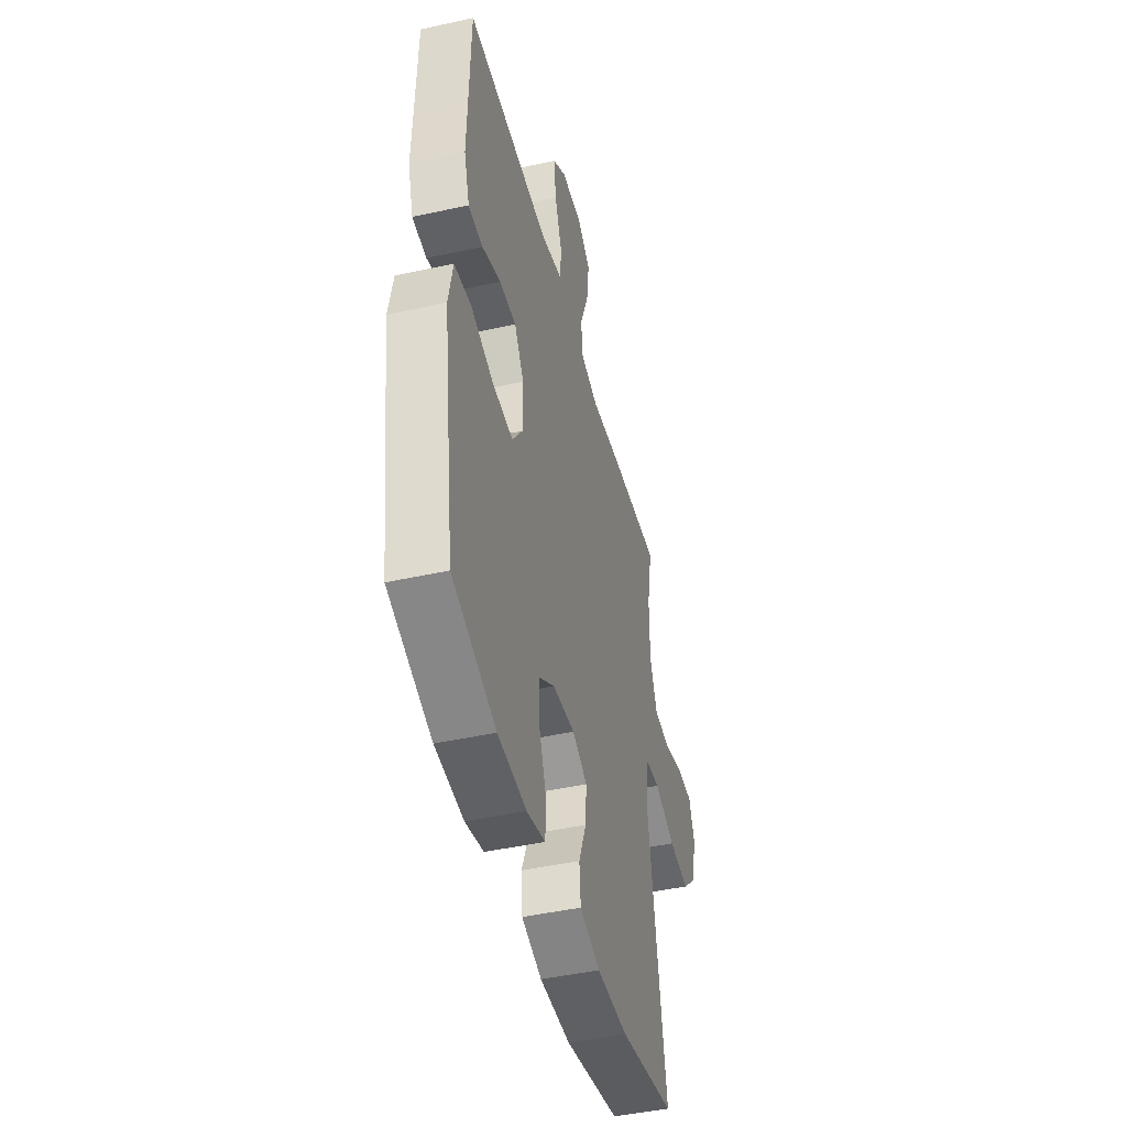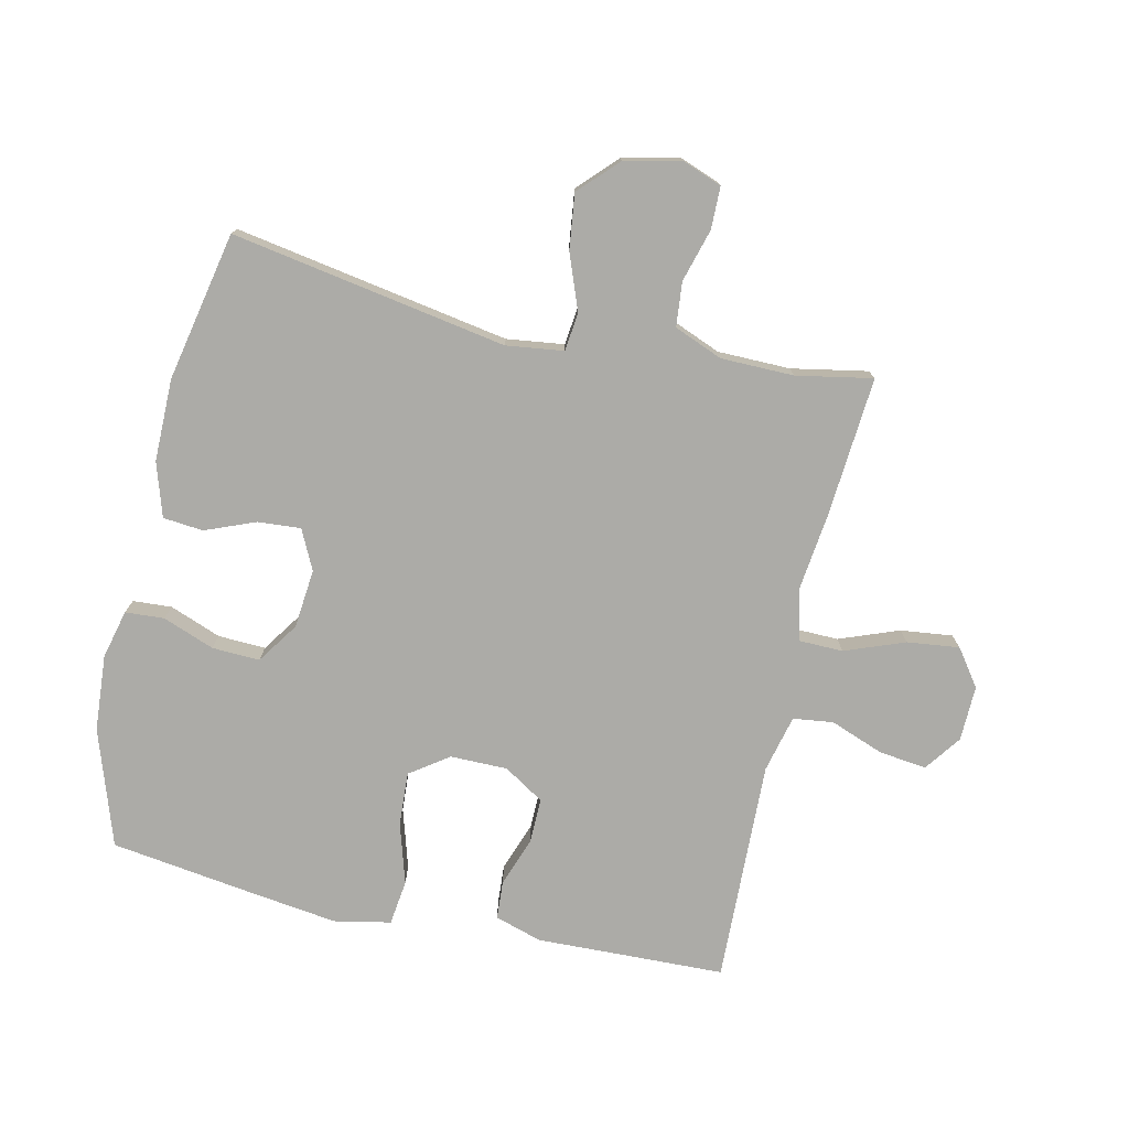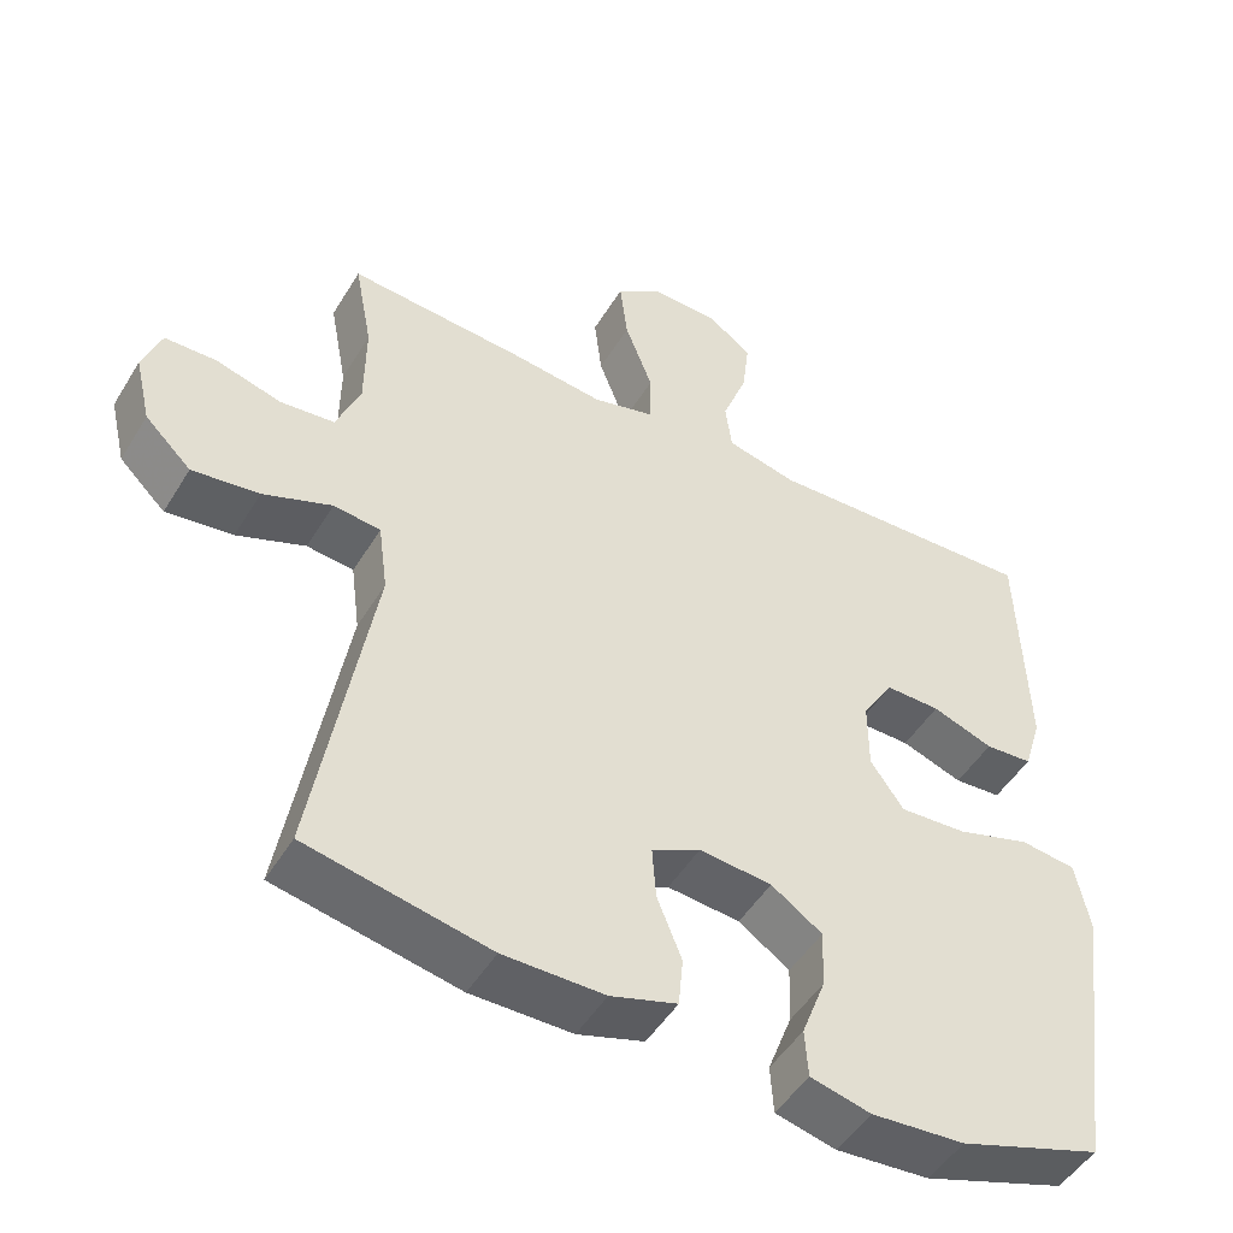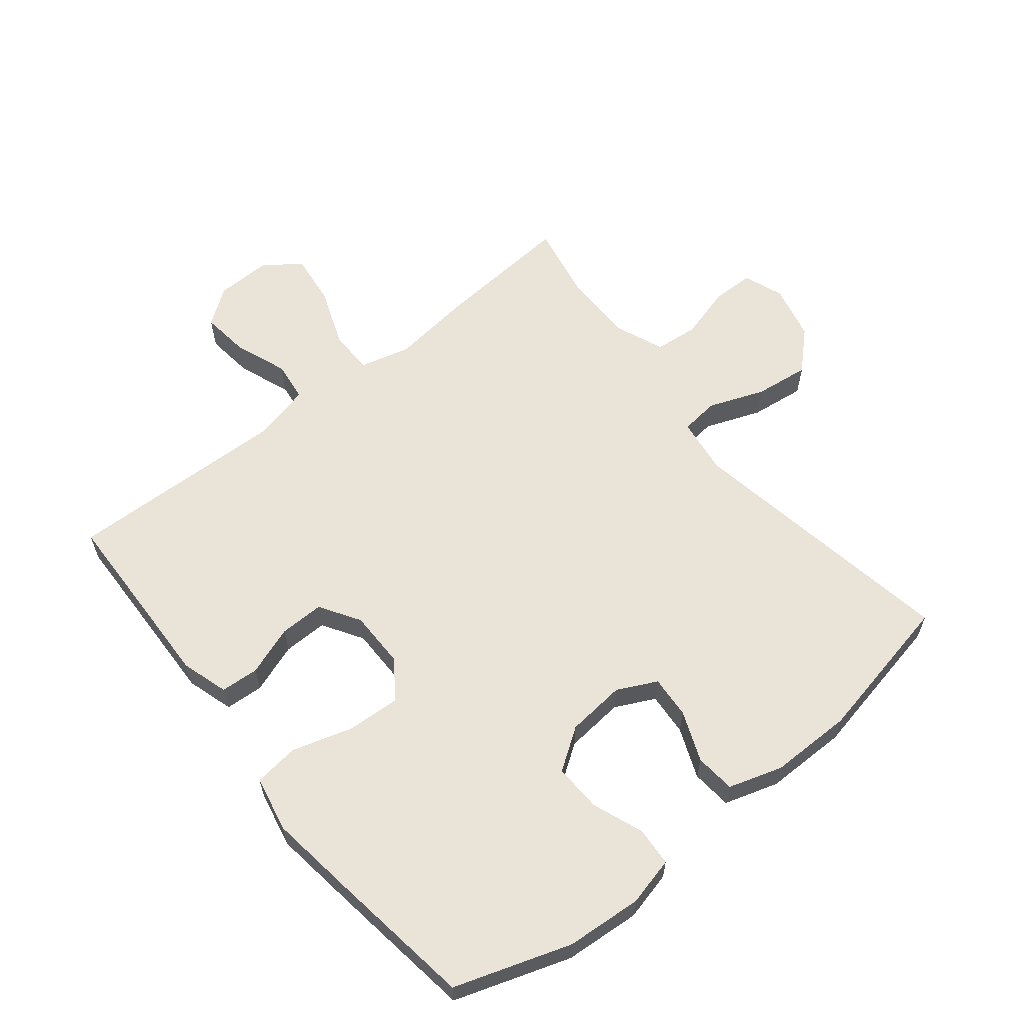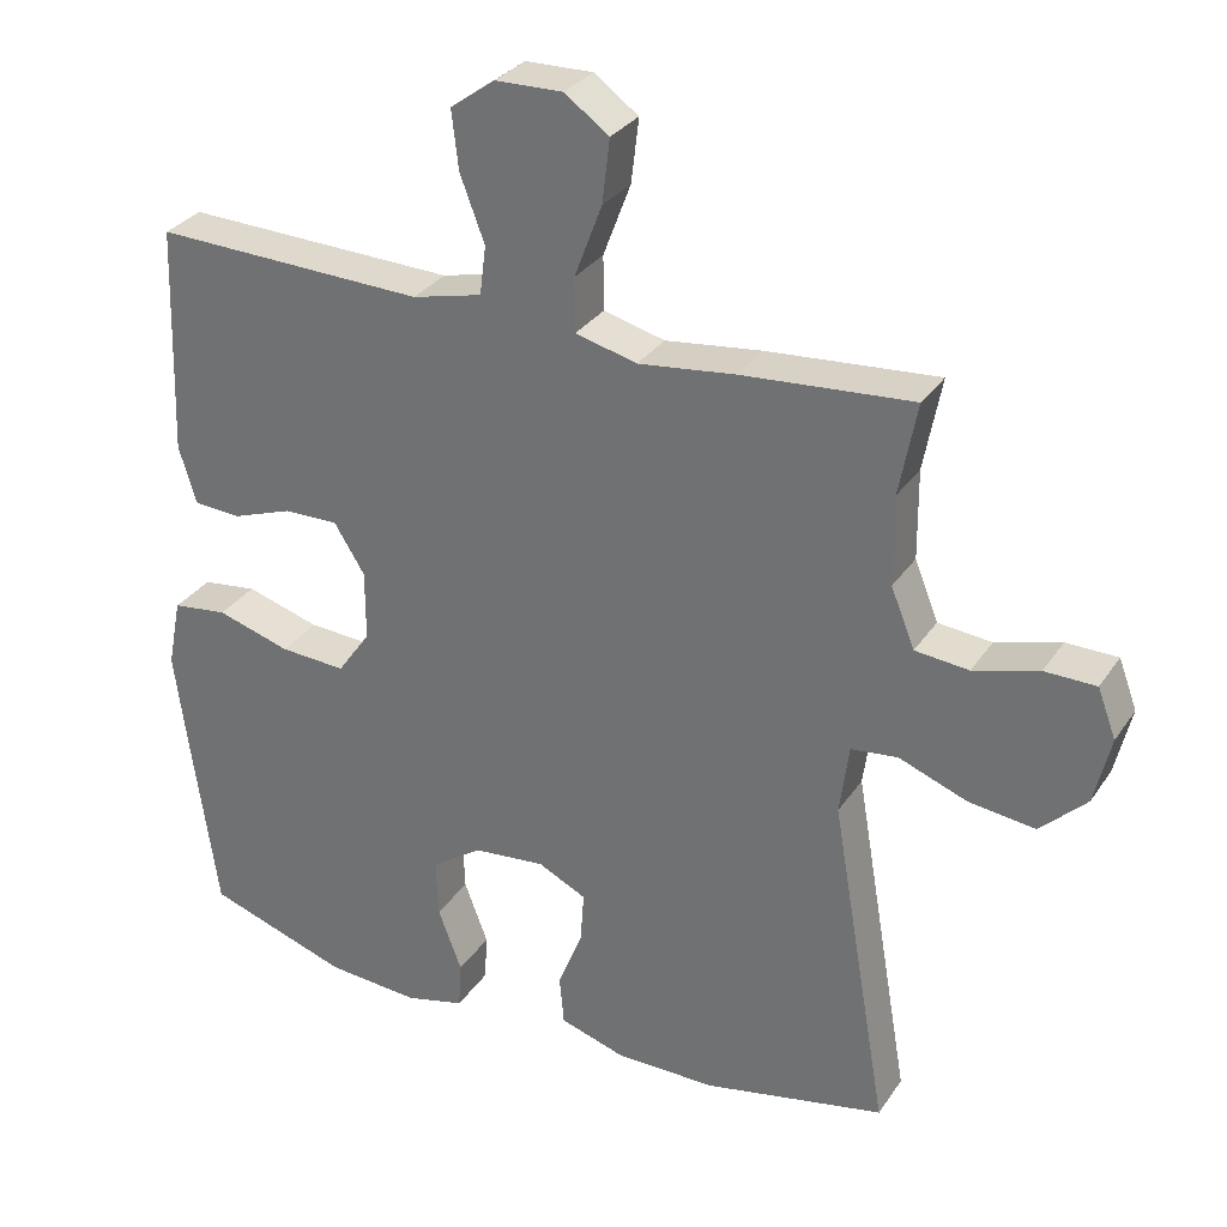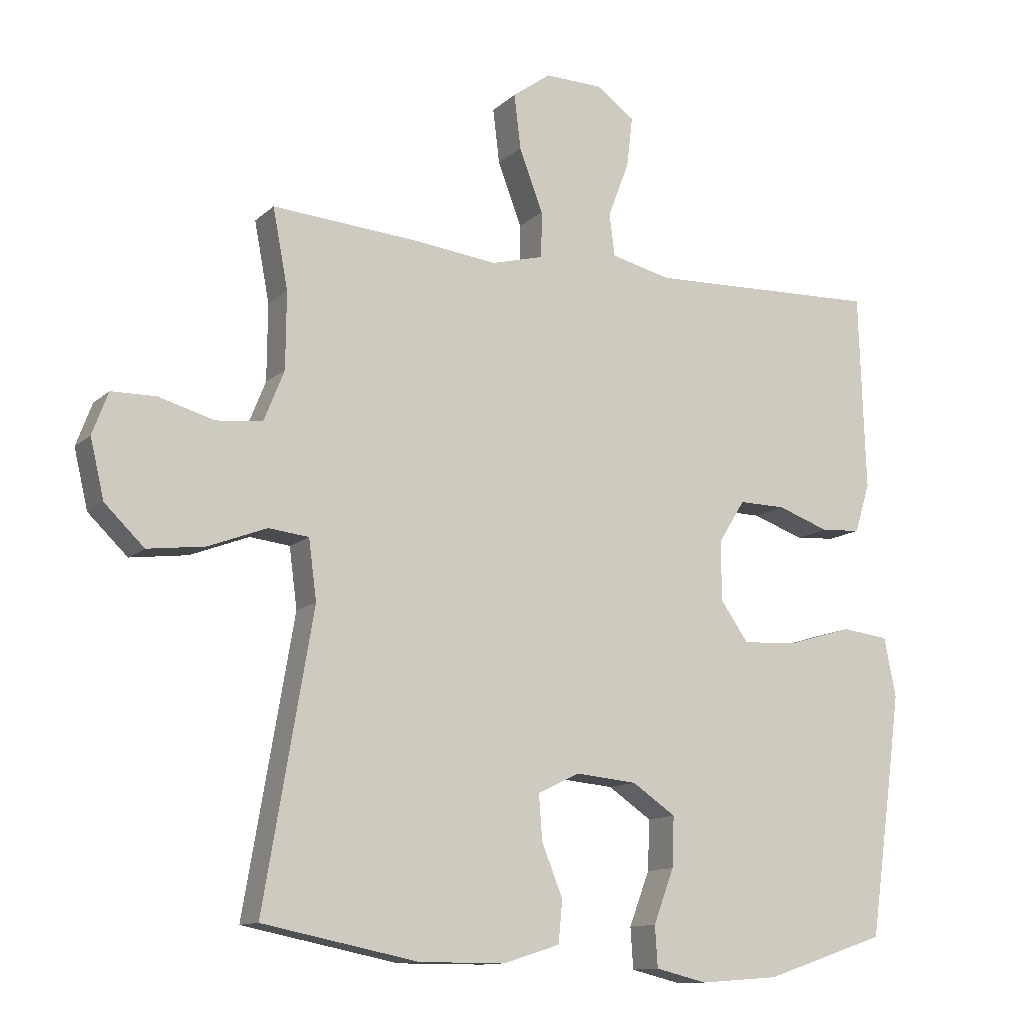
<metadata>
{"format":"obj","ext":"obj","renderer":"f3d","projection":"perspective","resolution":1024,"background":"white","views":[{"elev":-45.1,"azim":104.4,"up":"+Z"},{"elev":-76.3,"azim":-102.7,"up":"+Y"},{"elev":-48.8,"azim":-30.1,"up":"+Z"},{"elev":60.9,"azim":141.2,"up":"+Y"},{"elev":30.6,"azim":-152.1,"up":"+Z"},{"elev":-12.0,"azim":-27.5,"up":"+Z"}]}
</metadata>
<code>
v 0.5 0.07 0.5
v 0.506 0.07 0.316
v 0.51 0.07 0.2
v 0.487 0.07 0.125
v 0.426 0.07 0.121
v 0.347 0.07 0.149
v 0.276 0.07 0.15
v 0.236 0.07 0.086
v 0.236 0.07 -0.005
v 0.279 0.07 -0.066
v 0.365 0.07 -0.061
v 0.461 0.07 -0.032
v 0.533 0.07 -0.041
v 0.551 0.07 -0.131
v 0.533 0.07 -0.266
v 0.5 0.07 -0.5
v 0.315 0.07 -0.562
v 0.194 0.07 -0.571
v 0.116 0.07 -0.552
v 0.112 0.07 -0.49
v 0.143 0.07 -0.408
v 0.146 0.07 -0.332
v 0.08 0.07 -0.287
v -0.014 0.07 -0.278
v -0.077 0.07 -0.309
v -0.072 0.07 -0.377
v -0.04 0.07 -0.457
v -0.046 0.07 -0.521
v -0.132 0.07 -0.548
v -0.263 0.07 -0.548
v -0.5 0.07 -0.5
v -0.425 0.07 -0.062
v -0.437 0.07 0.029
v -0.498 0.07 0.036
v -0.587 0.07 0.002
v -0.674 0.07 -0.009
v -0.734 0.07 0.049
v -0.755 0.07 0.138
v -0.731 0.07 0.202
v -0.664 0.07 0.203
v -0.579 0.07 0.179
v -0.509 0.07 0.186
v -0.478 0.07 0.263
v -0.477 0.07 0.379
v -0.5 0.07 0.5
v -0.277 0.07 0.483
v -0.151 0.07 0.468
v -0.071 0.07 0.489
v -0.07 0.07 0.559
v -0.106 0.07 0.654
v -0.116 0.07 0.737
v -0.058 0.07 0.779
v 0.03 0.07 0.777
v 0.088 0.07 0.735
v 0.079 0.07 0.659
v 0.047 0.07 0.574
v 0.055 0.07 0.51
v 0.146 0.07 0.488
v 0.5 0 0.5
v 0.506 0 0.316
v 0.51 0 0.2
v 0.487 0 0.125
v 0.426 0 0.121
v 0.347 0 0.149
v 0.276 0 0.15
v 0.236 0 0.086
v 0.236 0 -0.005
v 0.279 0 -0.066
v 0.365 0 -0.061
v 0.461 0 -0.032
v 0.533 0 -0.041
v 0.551 0 -0.131
v 0.533 0 -0.266
v 0.5 0 -0.5
v 0.315 0 -0.562
v 0.194 0 -0.571
v 0.116 0 -0.552
v 0.112 0 -0.49
v 0.143 0 -0.408
v 0.146 0 -0.332
v 0.08 0 -0.287
v -0.014 0 -0.278
v -0.077 0 -0.309
v -0.072 0 -0.377
v -0.04 0 -0.457
v -0.046 0 -0.521
v -0.132 0 -0.548
v -0.263 0 -0.548
v -0.5 0 -0.5
v -0.425 0 -0.062
v -0.437 0 0.029
v -0.498 0 0.036
v -0.587 0 0.002
v -0.674 0 -0.009
v -0.734 0 0.049
v -0.755 0 0.138
v -0.731 0 0.202
v -0.664 0 0.203
v -0.579 0 0.179
v -0.509 0 0.186
v -0.478 0 0.263
v -0.477 0 0.379
v -0.5 0 0.5
v -0.277 0 0.483
v -0.151 0 0.468
v -0.071 0 0.489
v -0.07 0 0.559
v -0.106 0 0.654
v -0.116 0 0.737
v -0.058 0 0.779
v 0.03 0 0.777
v 0.088 0 0.735
v 0.079 0 0.659
v 0.047 0 0.574
v 0.055 0 0.51
v 0.146 0 0.488
f 54 55 56
f 53 54 56
f 52 53 56
f 51 52 56
f 50 51 56
f 49 50 56
f 48 49 56 57
f 47 48 57 58
f 44 45 46 47
f 58 1 2
f 47 58 2
f 44 47 2
f 43 44 2
f 39 40 41
f 38 39 41
f 37 38 41
f 36 37 41
f 35 36 41
f 34 35 41
f 33 34 41 42
f 30 31 32
f 29 30 32
f 28 29 32
f 27 28 32
f 26 27 32
f 25 26 32 33
f 33 42 43
f 25 33 43
f 24 25 43
f 19 20 21
f 18 19 21
f 17 18 21
f 16 17 21
f 15 16 21
f 14 15 21
f 13 14 21
f 12 13 21
f 11 12 21
f 10 11 21 22
f 9 10 22 23
f 4 5 6
f 3 4 6
f 2 3 6
f 2 6 7
f 43 2 7
f 23 24 43
f 9 23 43
f 8 9 43
f 7 8 43
f 114 113 112
f 114 112 111
f 114 111 110
f 114 110 109
f 114 109 108
f 114 108 107
f 115 114 107 106
f 116 115 106 105
f 105 104 103 102
f 60 59 116
f 60 116 105
f 60 105 102
f 60 102 101
f 99 98 97
f 99 97 96
f 99 96 95
f 99 95 94
f 99 94 93
f 99 93 92
f 100 99 92 91
f 90 89 88
f 90 88 87
f 90 87 86
f 90 86 85
f 90 85 84
f 91 90 84 83
f 101 100 91
f 101 91 83
f 101 83 82
f 79 78 77
f 79 77 76
f 79 76 75
f 79 75 74
f 79 74 73
f 79 73 72
f 79 72 71
f 79 71 70
f 79 70 69
f 80 79 69 68
f 81 80 68 67
f 64 63 62
f 64 62 61
f 64 61 60
f 65 64 60
f 65 60 101
f 101 82 81
f 101 81 67
f 101 67 66
f 101 66 65
f 1 59 60 2
f 2 60 61 3
f 3 61 62 4
f 4 62 63 5
f 5 63 64 6
f 6 64 65 7
f 7 65 66 8
f 8 66 67 9
f 9 67 68 10
f 10 68 69 11
f 11 69 70 12
f 12 70 71 13
f 13 71 72 14
f 14 72 73 15
f 15 73 74 16
f 16 74 75 17
f 17 75 76 18
f 18 76 77 19
f 19 77 78 20
f 20 78 79 21
f 21 79 80 22
f 22 80 81 23
f 23 81 82 24
f 24 82 83 25
f 25 83 84 26
f 26 84 85 27
f 27 85 86 28
f 28 86 87 29
f 29 87 88 30
f 30 88 89 31
f 31 89 90 32
f 32 90 91 33
f 33 91 92 34
f 34 92 93 35
f 35 93 94 36
f 36 94 95 37
f 37 95 96 38
f 38 96 97 39
f 39 97 98 40
f 40 98 99 41
f 41 99 100 42
f 42 100 101 43
f 43 101 102 44
f 44 102 103 45
f 45 103 104 46
f 46 104 105 47
f 47 105 106 48
f 48 106 107 49
f 49 107 108 50
f 50 108 109 51
f 51 109 110 52
f 52 110 111 53
f 53 111 112 54
f 54 112 113 55
f 55 113 114 56
f 56 114 115 57
f 57 115 116 58
f 58 116 59 1

</code>
